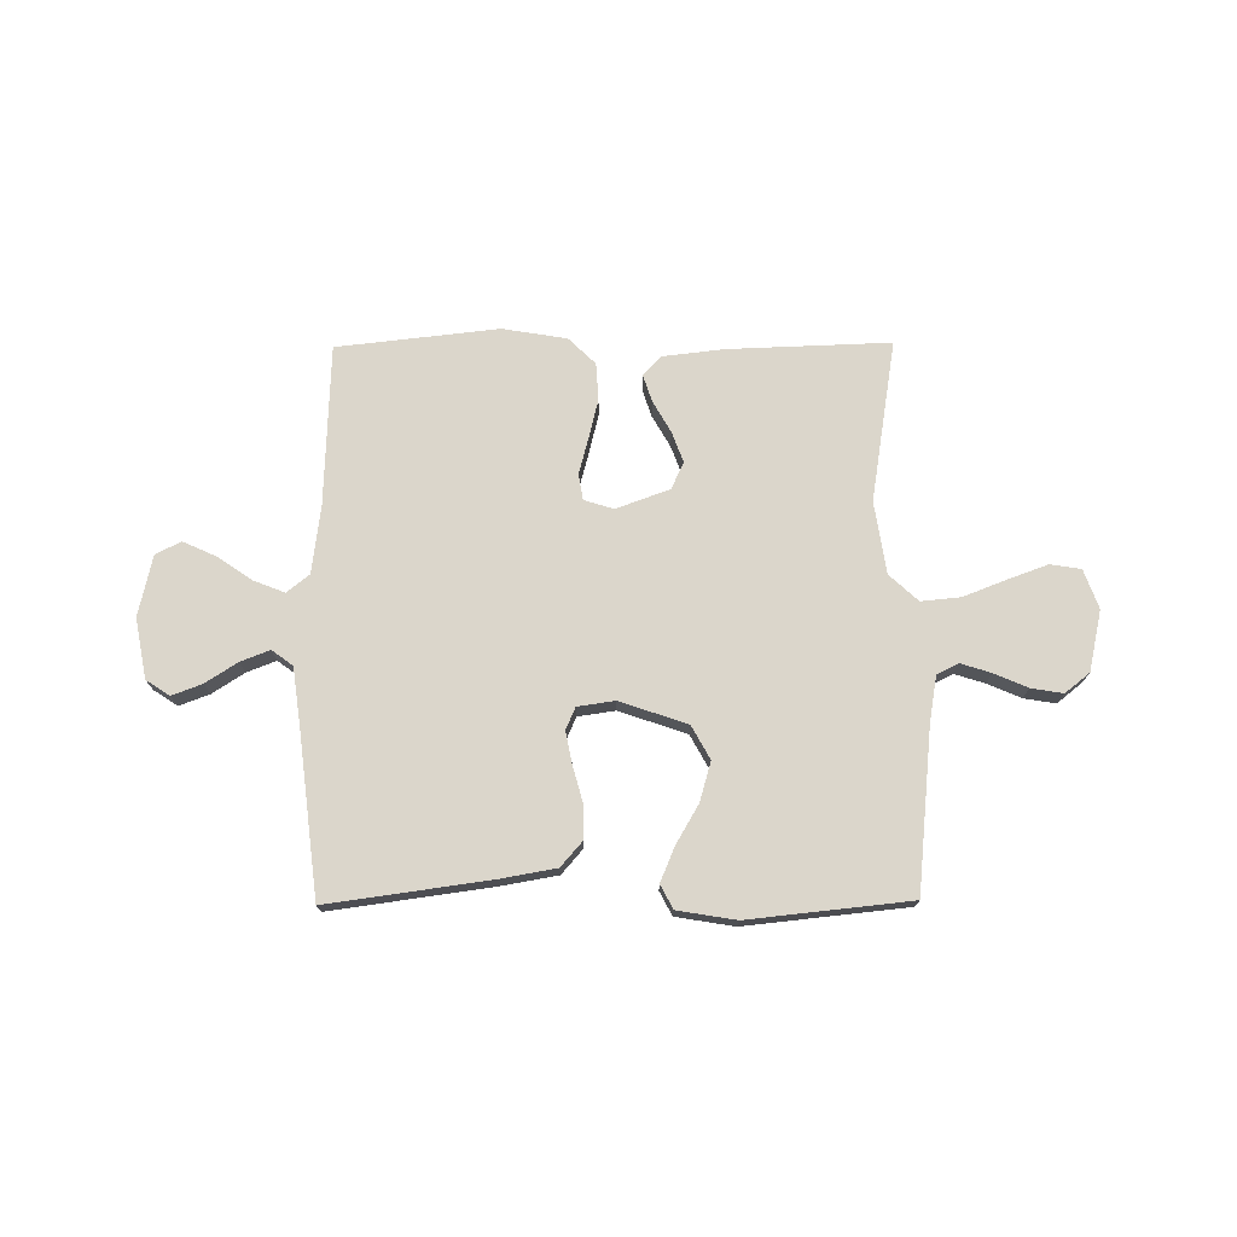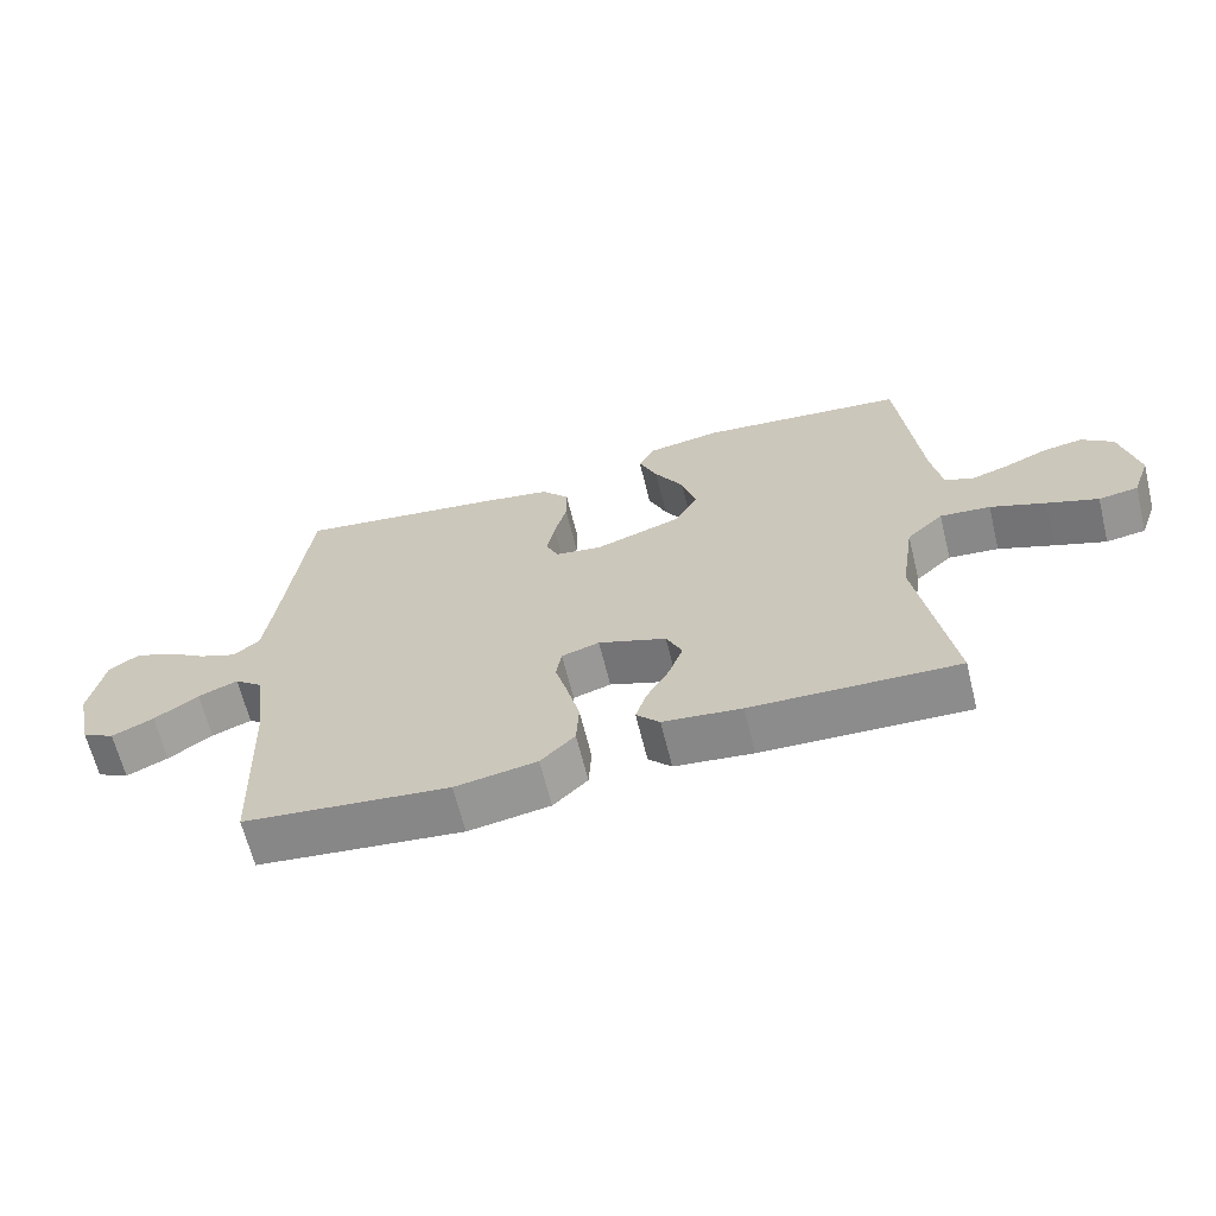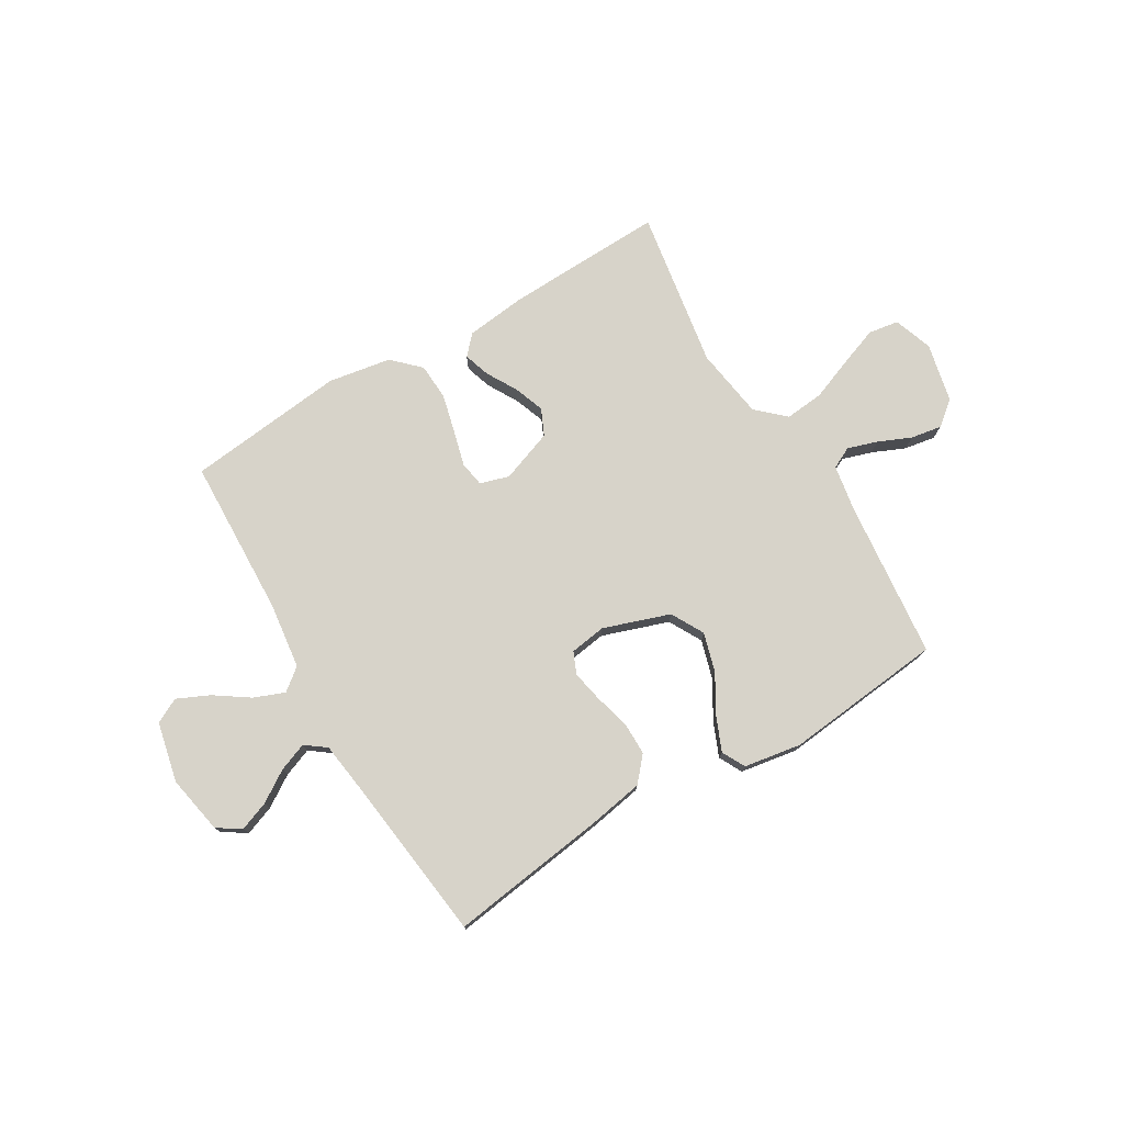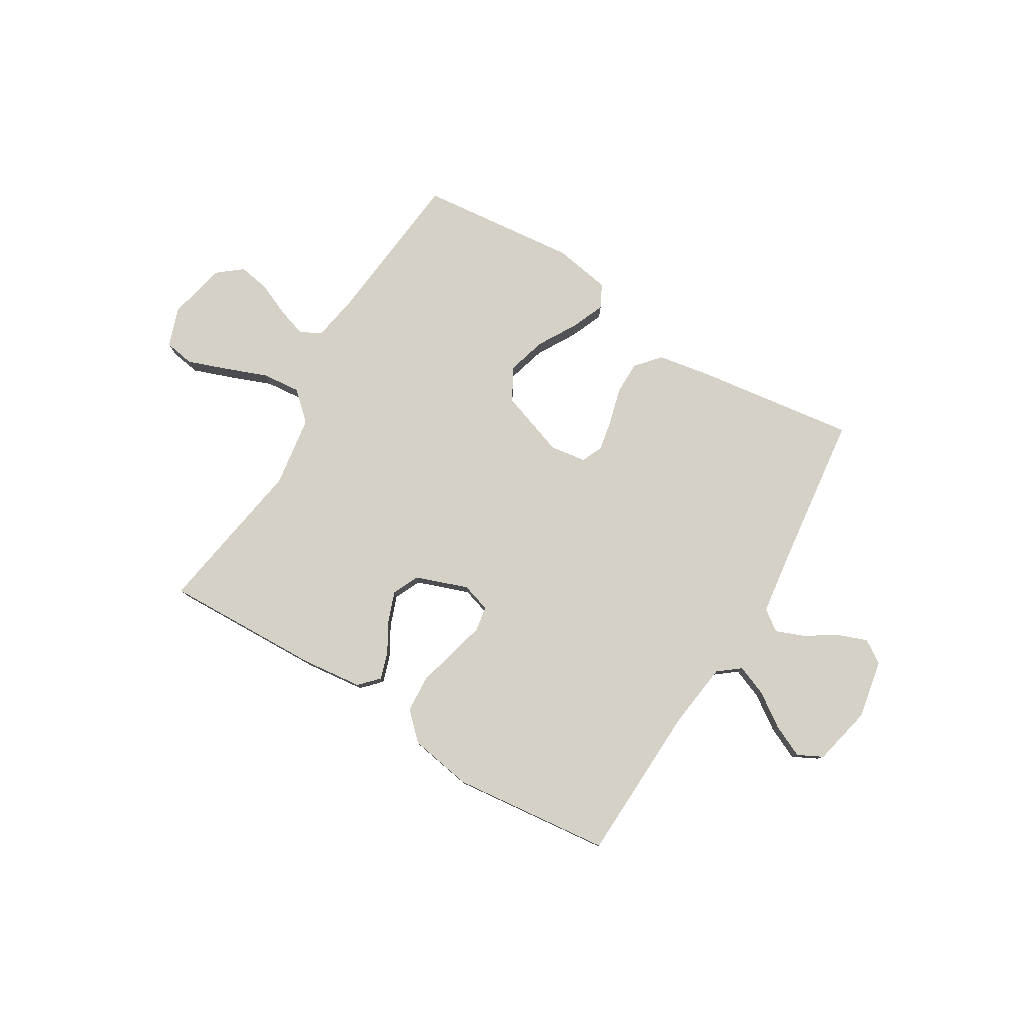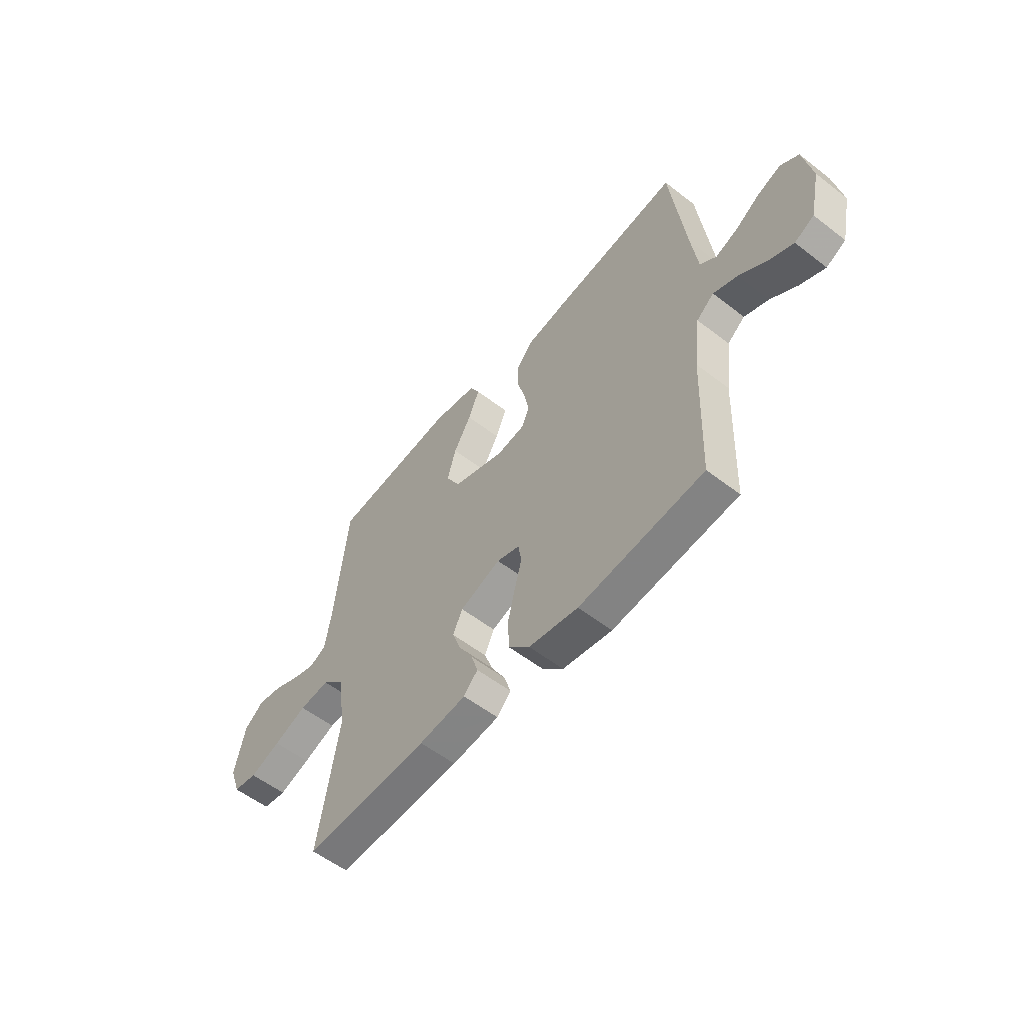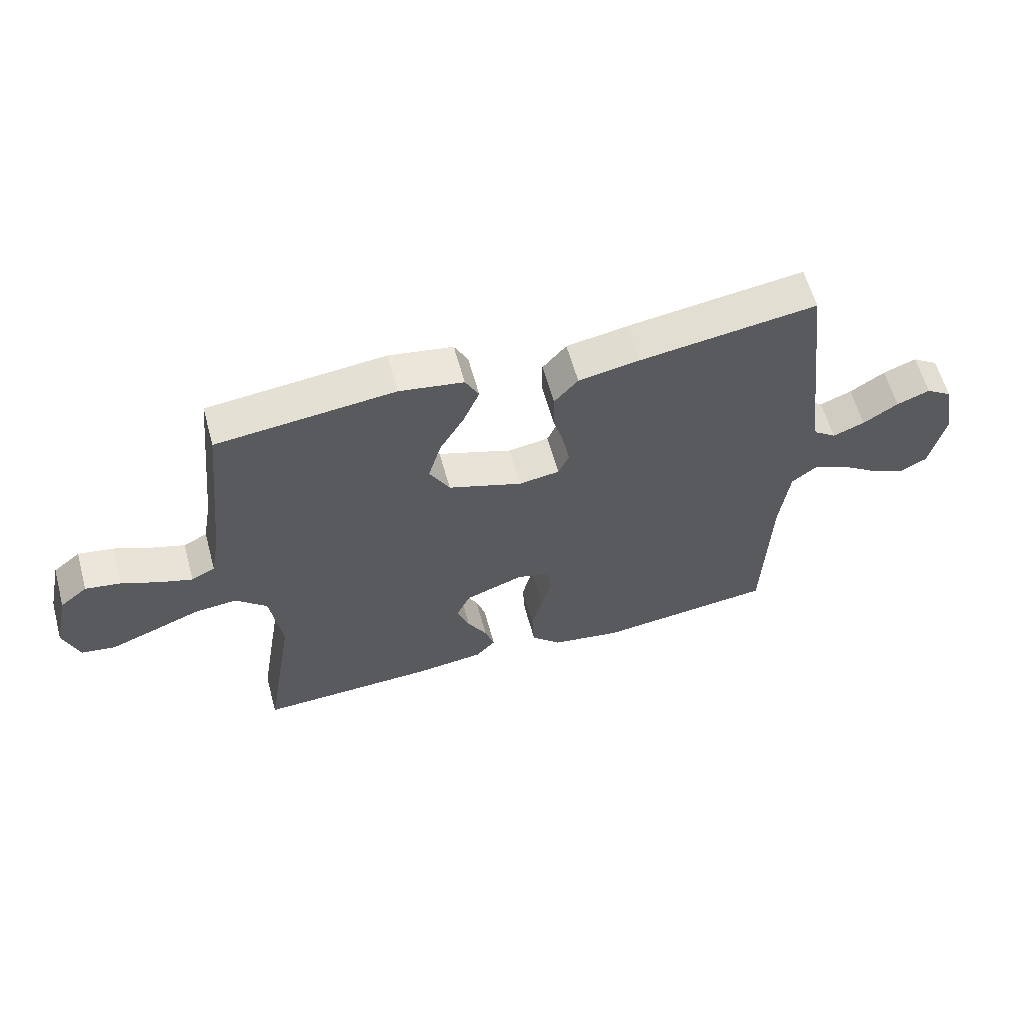
<metadata>
{"format":"obj","ext":"obj","renderer":"f3d","projection":"perspective","resolution":1024,"background":"white","views":[{"elev":73.5,"azim":-0.5,"up":"+Y"},{"elev":-65.0,"azim":13.9,"up":"+Z"},{"elev":76.2,"azim":-30.8,"up":"+Y"},{"elev":79.3,"azim":-148.9,"up":"+Y"},{"elev":-55.9,"azim":-129.1,"up":"+Z"},{"elev":60.3,"azim":164.6,"up":"+Z"}]}
</metadata>
<code>
v 0.5 0.07 -0.5
v 0.2 0.07 -0.49
v 0.086 0.07 -0.477
v 0.052 0.07 -0.441
v 0.068 0.07 -0.391
v 0.101 0.07 -0.333
v 0.122 0.07 -0.276
v 0.099 0.07 -0.226
v 0 0.07 -0.19
v -0.055 0.07 -0.207
v -0.063 0.07 -0.255
v -0.045 0.07 -0.322
v -0.027 0.07 -0.395
v -0.031 0.07 -0.464
v -0.081 0.07 -0.513
v -0.2 0.07 -0.533
v -0.5 0.07 -0.5
v -0.511 0.07 -0.2
v -0.527 0.07 -0.075
v -0.569 0.07 -0.042
v -0.627 0.07 -0.065
v -0.691 0.07 -0.109
v -0.752 0.07 -0.137
v -0.799 0.07 -0.113
v -0.824 0.07 0
v -0.803 0.07 0.111
v -0.759 0.07 0.14
v -0.703 0.07 0.119
v -0.644 0.07 0.081
v -0.59 0.07 0.06
v -0.551 0.07 0.089
v -0.536 0.07 0.2
v -0.5 0.07 0.5
v -0.2 0.07 0.459
v -0.097 0.07 0.441
v -0.057 0.07 0.395
v -0.057 0.07 0.333
v -0.075 0.07 0.266
v -0.087 0.07 0.206
v -0.069 0.07 0.165
v 0 0.07 0.155
v 0.125 0.07 0.198
v 0.159 0.07 0.26
v 0.138 0.07 0.333
v 0.096 0.07 0.405
v 0.069 0.07 0.469
v 0.092 0.07 0.513
v 0.2 0.07 0.531
v 0.5 0.07 0.5
v 0.531 0.07 0.2
v 0.546 0.07 0.114
v 0.586 0.07 0.094
v 0.642 0.07 0.112
v 0.704 0.07 0.139
v 0.763 0.07 0.149
v 0.809 0.07 0.112
v 0.834 0.07 0
v 0.808 0.07 -0.073
v 0.751 0.07 -0.082
v 0.677 0.07 -0.055
v 0.597 0.07 -0.024
v 0.524 0.07 -0.017
v 0.471 0.07 -0.066
v 0.451 0.07 -0.2
v 0.5 0 -0.5
v 0.2 0 -0.49
v 0.086 0 -0.477
v 0.052 0 -0.441
v 0.068 0 -0.391
v 0.101 0 -0.333
v 0.122 0 -0.276
v 0.099 0 -0.226
v 0 0 -0.19
v -0.055 0 -0.207
v -0.063 0 -0.255
v -0.045 0 -0.322
v -0.027 0 -0.395
v -0.031 0 -0.464
v -0.081 0 -0.513
v -0.2 0 -0.533
v -0.5 0 -0.5
v -0.511 0 -0.2
v -0.527 0 -0.075
v -0.569 0 -0.042
v -0.627 0 -0.065
v -0.691 0 -0.109
v -0.752 0 -0.137
v -0.799 0 -0.113
v -0.824 0 0
v -0.803 0 0.111
v -0.759 0 0.14
v -0.703 0 0.119
v -0.644 0 0.081
v -0.59 0 0.06
v -0.551 0 0.089
v -0.536 0 0.2
v -0.5 0 0.5
v -0.2 0 0.459
v -0.097 0 0.441
v -0.057 0 0.395
v -0.057 0 0.333
v -0.075 0 0.266
v -0.087 0 0.206
v -0.069 0 0.165
v 0 0 0.155
v 0.125 0 0.198
v 0.159 0 0.26
v 0.138 0 0.333
v 0.096 0 0.405
v 0.069 0 0.469
v 0.092 0 0.513
v 0.2 0 0.531
v 0.5 0 0.5
v 0.531 0 0.2
v 0.546 0 0.114
v 0.586 0 0.094
v 0.642 0 0.112
v 0.704 0 0.139
v 0.763 0 0.149
v 0.809 0 0.112
v 0.834 0 0
v 0.808 0 -0.073
v 0.751 0 -0.082
v 0.677 0 -0.055
v 0.597 0 -0.024
v 0.524 0 -0.017
v 0.471 0 -0.066
v 0.451 0 -0.2
f 59 60 61
f 58 59 61
f 57 58 61
f 56 57 61
f 55 56 61
f 54 55 61
f 53 54 61
f 52 53 61 62
f 51 52 62 63
f 48 49 50
f 47 48 50
f 46 47 50
f 45 46 50
f 44 45 50
f 50 51 63
f 44 50 63
f 43 44 63
f 36 37 38
f 35 36 38
f 34 35 38
f 33 34 38
f 32 33 38
f 31 32 38 39
f 30 31 39 40
f 27 28 29
f 26 27 29
f 25 26 29
f 24 25 29
f 23 24 29
f 22 23 29
f 21 22 29
f 20 21 29 30
f 30 40 41
f 20 30 41
f 19 20 41
f 16 17 18
f 15 16 18
f 14 15 18
f 13 14 18
f 12 13 18
f 11 12 18
f 18 19 41
f 11 18 41
f 10 11 41
f 4 5 6
f 3 4 6
f 2 3 6
f 1 2 6
f 64 1 6
f 64 6 7
f 64 7 8
f 63 64 8
f 43 63 8
f 42 43 8
f 9 10 41 42
f 8 9 42
f 125 124 123
f 125 123 122
f 125 122 121
f 125 121 120
f 125 120 119
f 125 119 118
f 125 118 117
f 126 125 117 116
f 127 126 116 115
f 114 113 112
f 114 112 111
f 114 111 110
f 114 110 109
f 114 109 108
f 127 115 114
f 127 114 108
f 127 108 107
f 102 101 100
f 102 100 99
f 102 99 98
f 102 98 97
f 102 97 96
f 103 102 96 95
f 104 103 95 94
f 93 92 91
f 93 91 90
f 93 90 89
f 93 89 88
f 93 88 87
f 93 87 86
f 93 86 85
f 94 93 85 84
f 105 104 94
f 105 94 84
f 105 84 83
f 82 81 80
f 82 80 79
f 82 79 78
f 82 78 77
f 82 77 76
f 82 76 75
f 105 83 82
f 105 82 75
f 105 75 74
f 70 69 68
f 70 68 67
f 70 67 66
f 70 66 65
f 70 65 128
f 71 70 128
f 72 71 128
f 72 128 127
f 72 127 107
f 72 107 106
f 106 105 74 73
f 106 73 72
f 1 65 66 2
f 2 66 67 3
f 3 67 68 4
f 4 68 69 5
f 5 69 70 6
f 6 70 71 7
f 7 71 72 8
f 8 72 73 9
f 9 73 74 10
f 10 74 75 11
f 11 75 76 12
f 12 76 77 13
f 13 77 78 14
f 14 78 79 15
f 15 79 80 16
f 16 80 81 17
f 17 81 82 18
f 18 82 83 19
f 19 83 84 20
f 20 84 85 21
f 21 85 86 22
f 22 86 87 23
f 23 87 88 24
f 24 88 89 25
f 25 89 90 26
f 26 90 91 27
f 27 91 92 28
f 28 92 93 29
f 29 93 94 30
f 30 94 95 31
f 31 95 96 32
f 32 96 97 33
f 33 97 98 34
f 34 98 99 35
f 35 99 100 36
f 36 100 101 37
f 37 101 102 38
f 38 102 103 39
f 39 103 104 40
f 40 104 105 41
f 41 105 106 42
f 42 106 107 43
f 43 107 108 44
f 44 108 109 45
f 45 109 110 46
f 46 110 111 47
f 47 111 112 48
f 48 112 113 49
f 49 113 114 50
f 50 114 115 51
f 51 115 116 52
f 52 116 117 53
f 53 117 118 54
f 54 118 119 55
f 55 119 120 56
f 56 120 121 57
f 57 121 122 58
f 58 122 123 59
f 59 123 124 60
f 60 124 125 61
f 61 125 126 62
f 62 126 127 63
f 63 127 128 64
f 64 128 65 1

</code>
